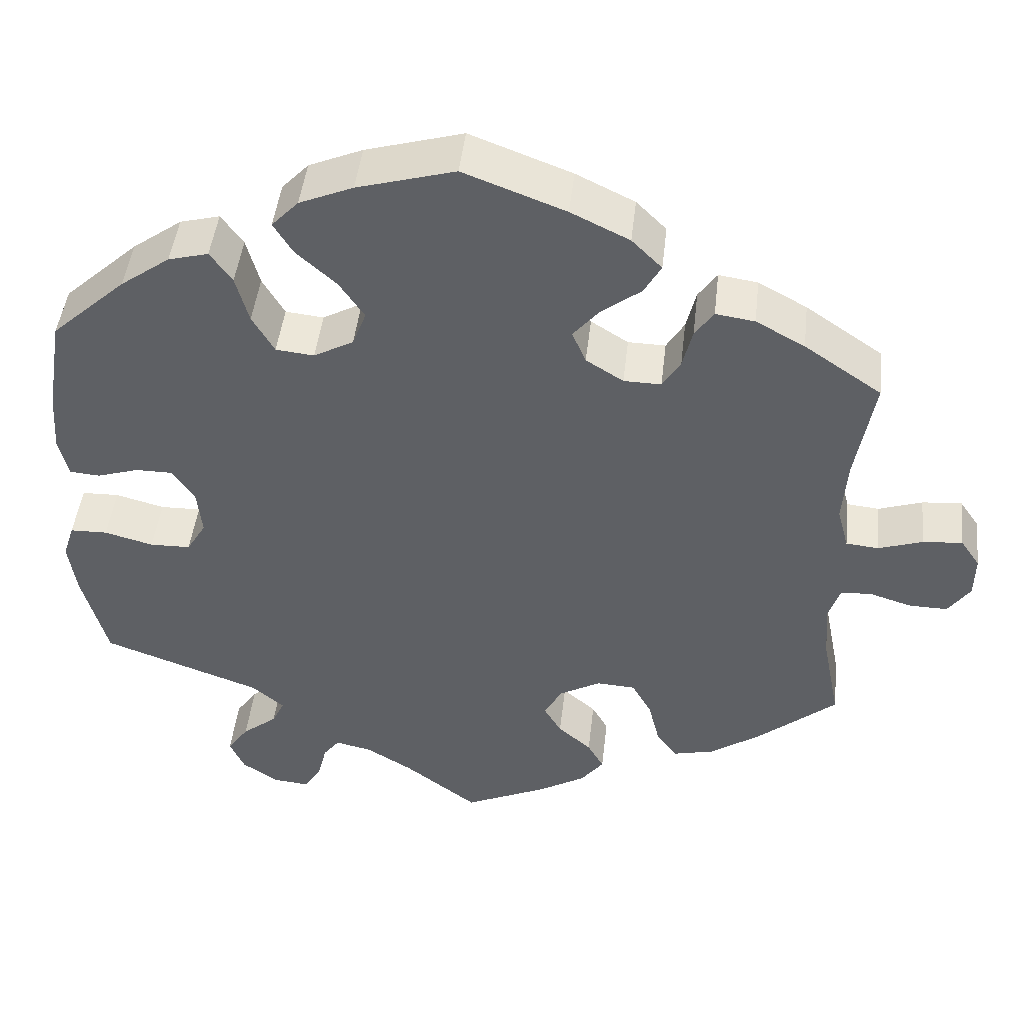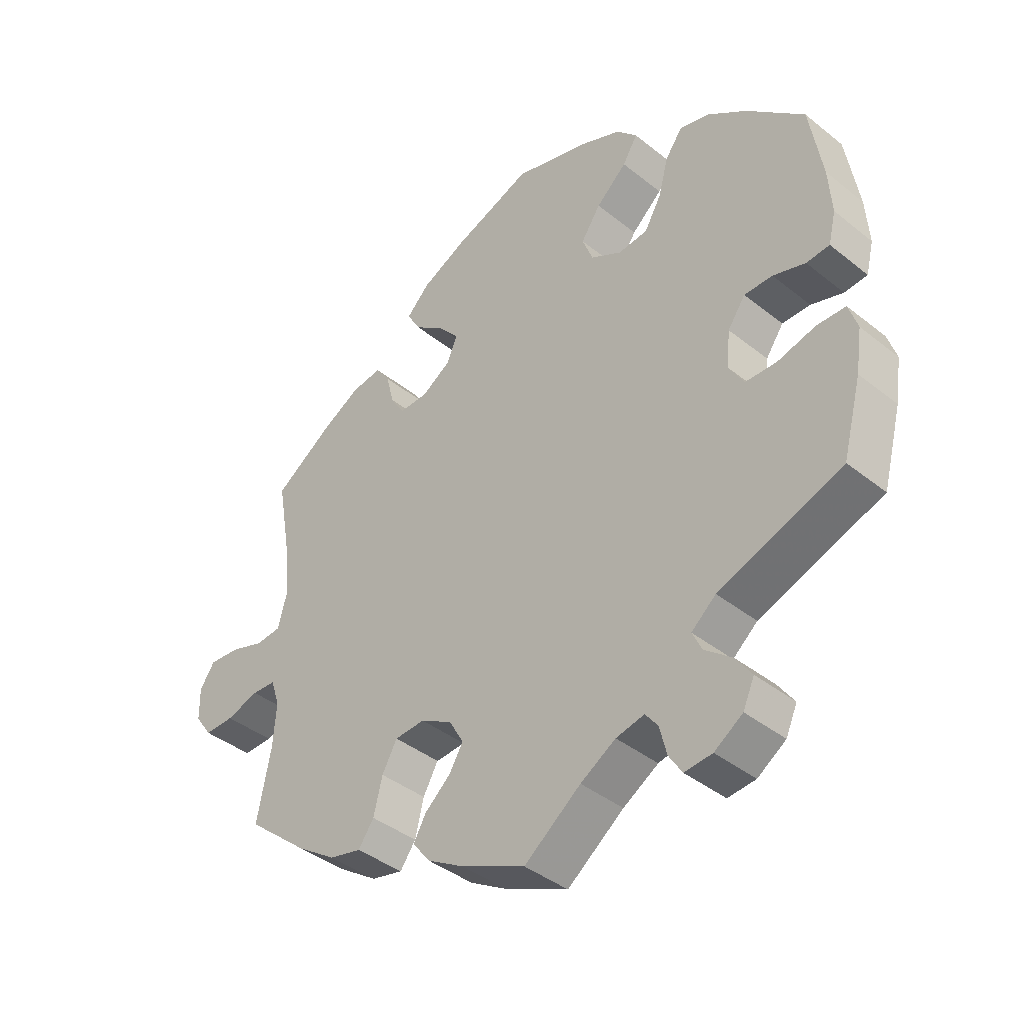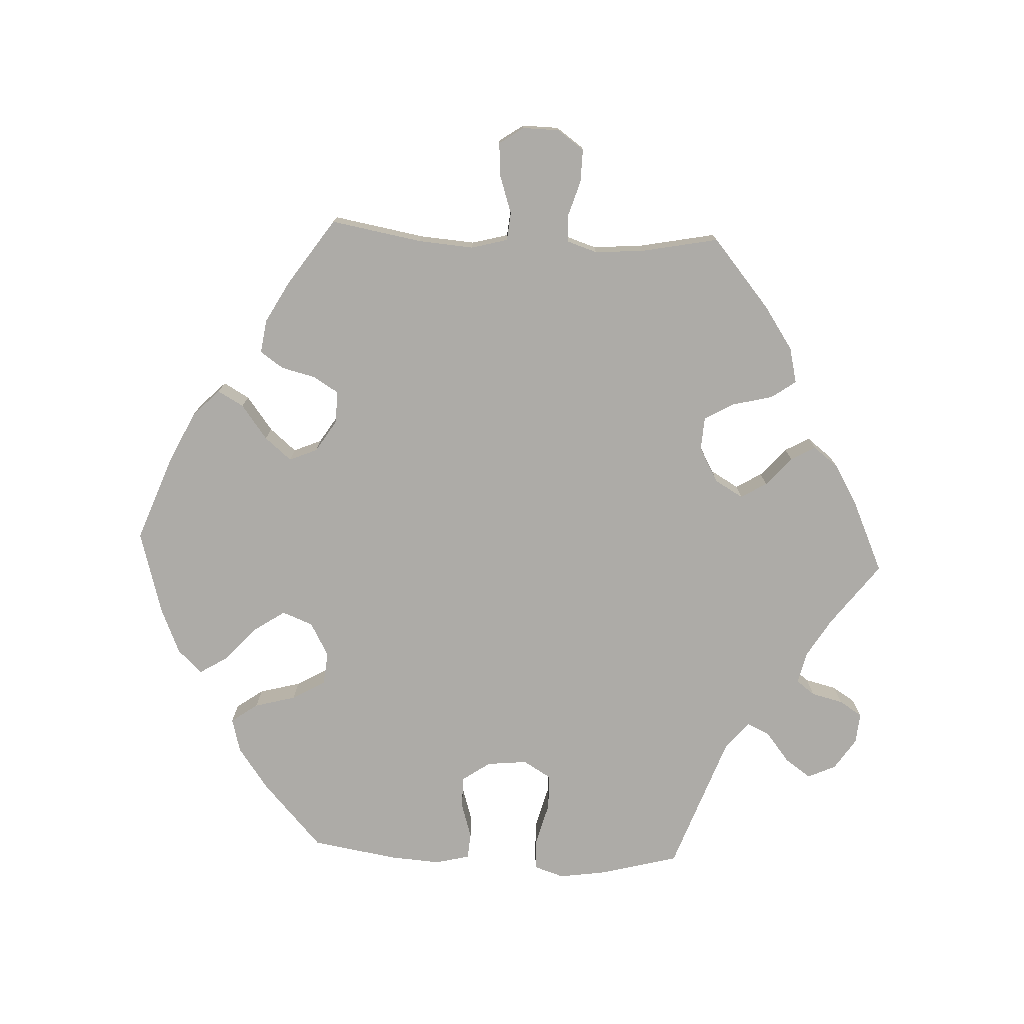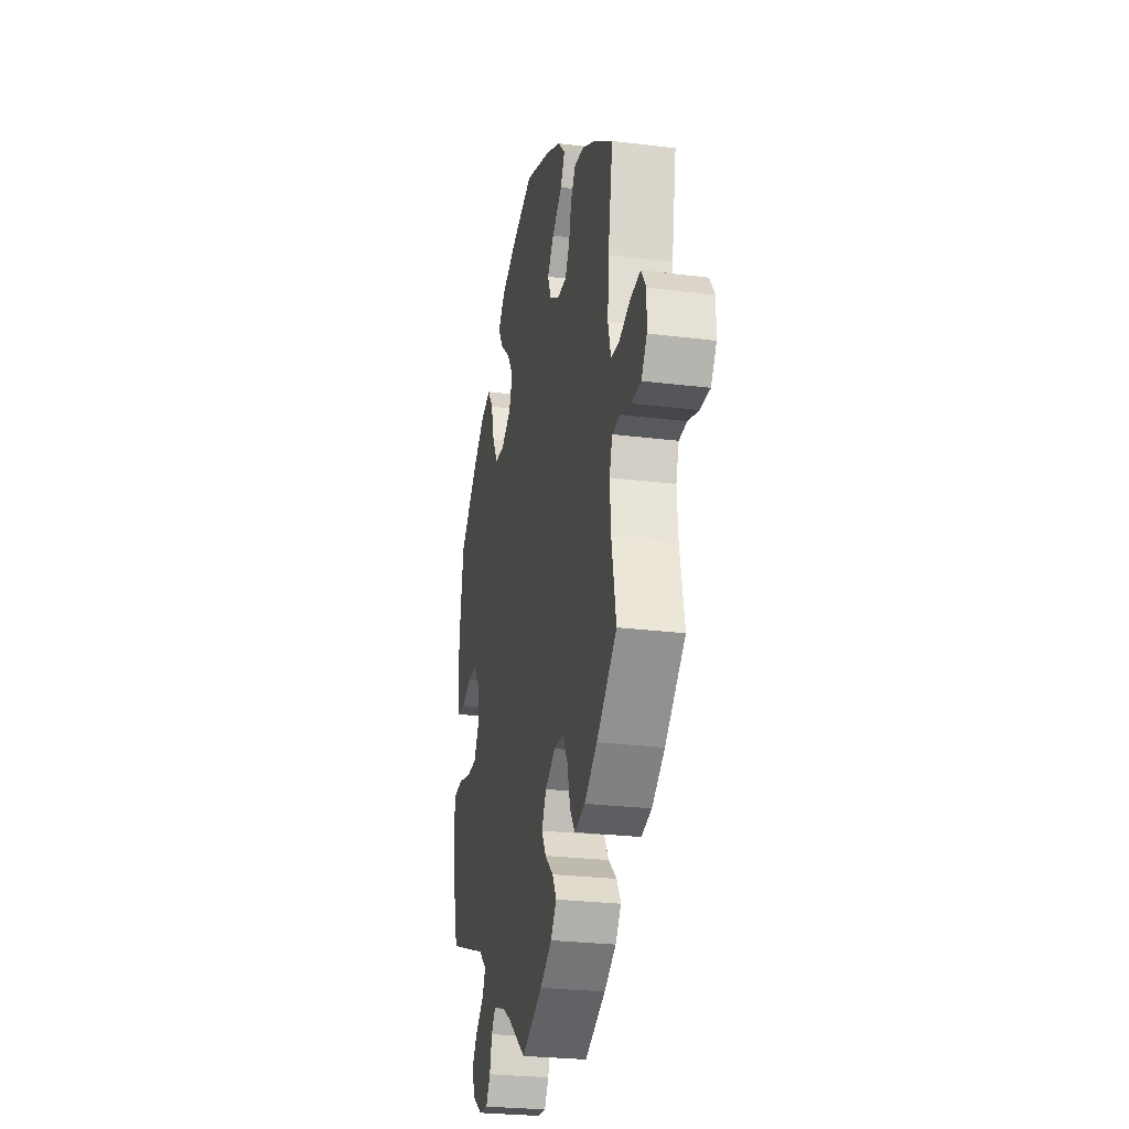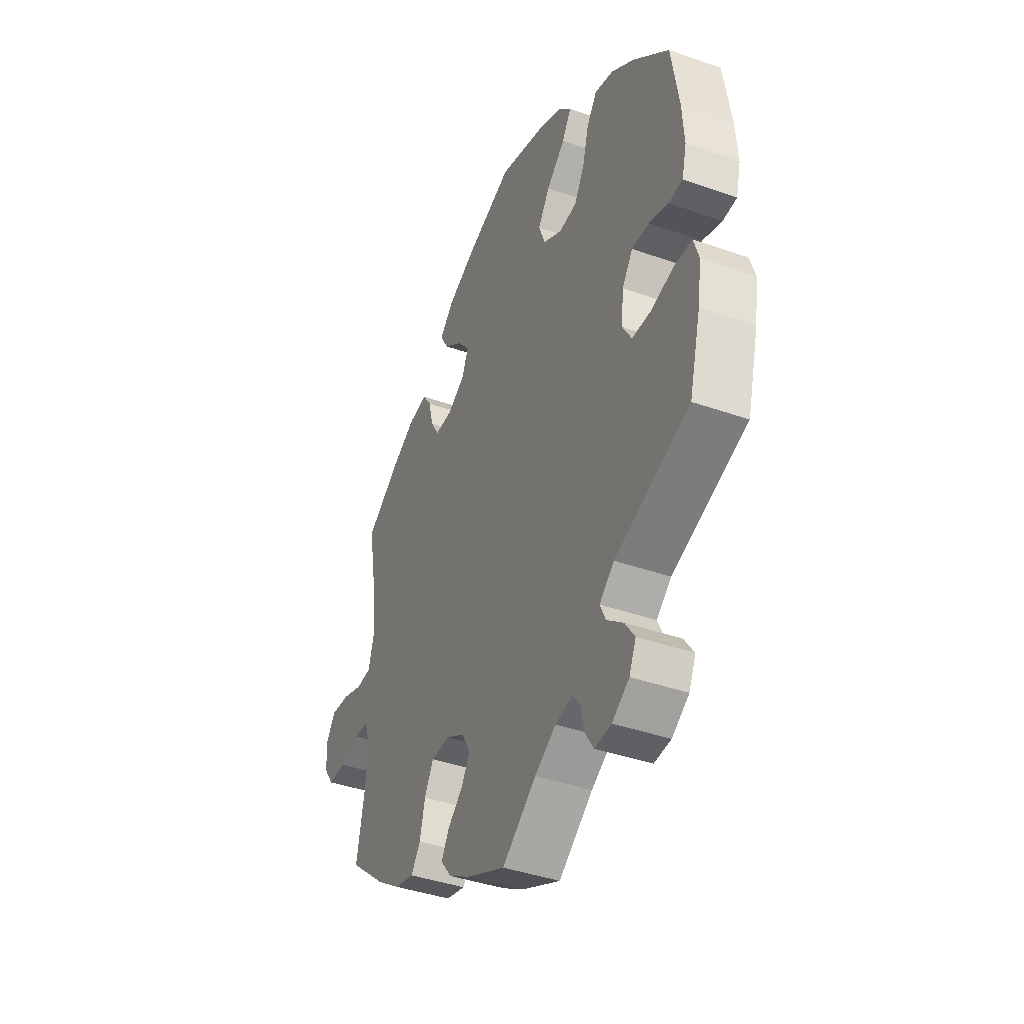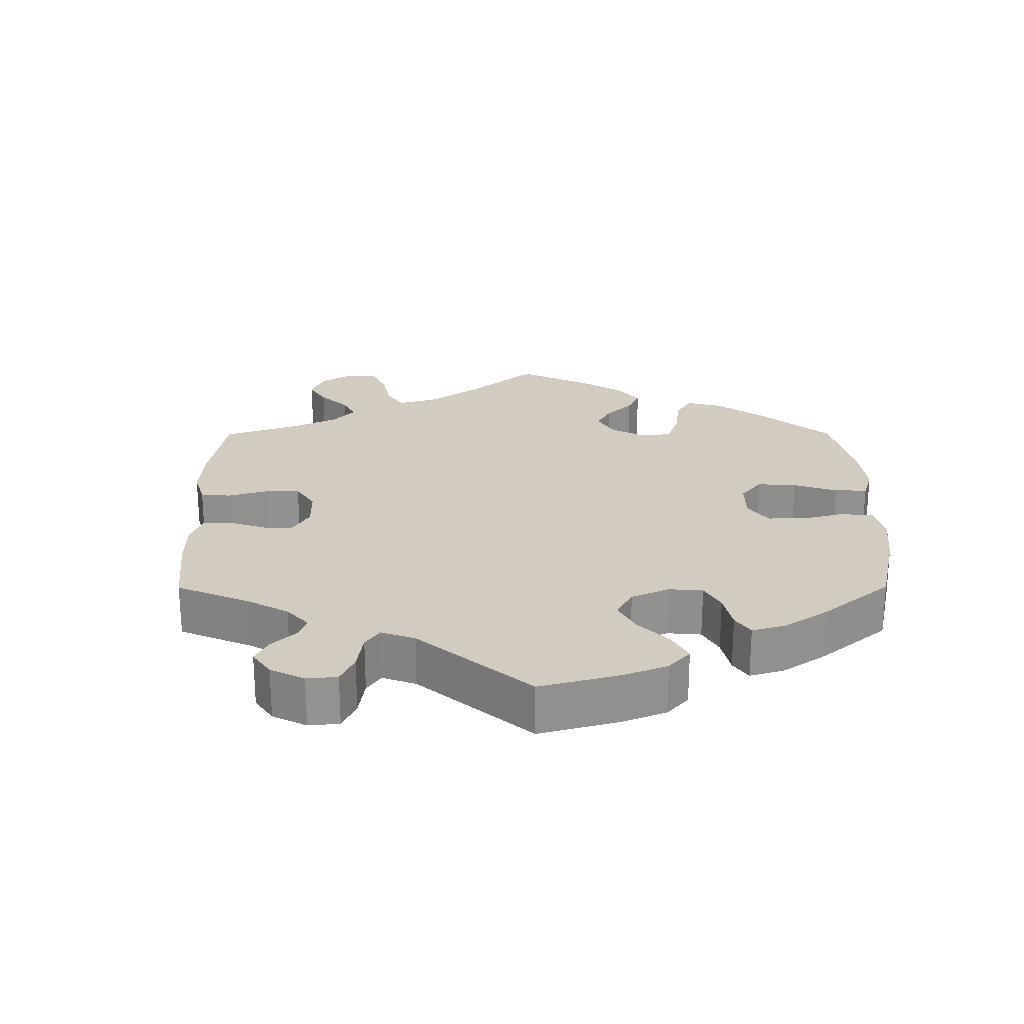
<metadata>
{"format":"obj","ext":"obj","renderer":"f3d","projection":"perspective","resolution":1024,"background":"white","views":[{"elev":45.9,"azim":6.4,"up":"+Z"},{"elev":-40.4,"azim":-134.4,"up":"+Z"},{"elev":-76.4,"azim":87.3,"up":"+Y"},{"elev":-26.3,"azim":78.9,"up":"+Z"},{"elev":-40.1,"azim":-113.5,"up":"+Z"},{"elev":24.2,"azim":-120.2,"up":"+Y"}]}
</metadata>
<code>
v 0.478 0.07 0.159
v 0.472 0.07 0.08
v 0.486 0.07 0.028
v 0.526 0.07 0.024
v 0.58 0.07 0.042
v 0.629 0.07 0.046
v 0.653 0.07 0.011
v 0.652 0.07 -0.041
v 0.625 0.07 -0.079
v 0.578 0.07 -0.078
v 0.526 0.07 -0.062
v 0.488 0.07 -0.064
v 0.474 0.07 -0.107
v 0.479 0.07 -0.176
v 0.501 0.07 -0.288
v 0.403 0.07 -0.37
v 0.341 0.07 -0.412
v 0.29 0.07 -0.424
v 0.265 0.07 -0.389
v 0.251 0.07 -0.332
v 0.227 0.07 -0.289
v 0.179 0.07 -0.286
v 0.129 0.07 -0.314
v 0.106 0.07 -0.354
v 0.128 0.07 -0.391
v 0.169 0.07 -0.427
v 0.189 0.07 -0.462
v 0.161 0.07 -0.498
v 0.103 0.07 -0.532
v 0.001 0.07 -0.578
v -0.089 0.07 -0.51
v -0.145 0.07 -0.476
v -0.19 0.07 -0.466
v -0.21 0.07 -0.492
v -0.221 0.07 -0.537
v -0.242 0.07 -0.57
v -0.286 0.07 -0.566
v -0.331 0.07 -0.536
v -0.349 0.07 -0.496
v -0.323 0.07 -0.459
v -0.28 0.07 -0.425
v -0.265 0.07 -0.393
v -0.304 0.07 -0.36
v -0.5 0.07 -0.289
v -0.53 0.07 -0.176
v -0.54 0.07 -0.109
v -0.526 0.07 -0.066
v -0.48 0.07 -0.065
v -0.42 0.07 -0.081
v -0.37 0.07 -0.08
v -0.346 0.07 -0.04
v -0.352 0.07 0.018
v -0.38 0.07 0.058
v -0.425 0.07 0.058
v -0.476 0.07 0.042
v -0.513 0.07 0.045
v -0.525 0.07 0.094
v -0.52 0.07 0.167
v -0.5 0.07 0.289
v -0.408 0.07 0.373
v -0.347 0.07 0.417
v -0.298 0.07 0.43
v -0.271 0.07 0.392
v -0.255 0.07 0.333
v -0.228 0.07 0.286
v -0.181 0.07 0.281
v -0.132 0.07 0.308
v -0.115 0.07 0.352
v -0.146 0.07 0.398
v -0.195 0.07 0.442
v -0.219 0.07 0.481
v -0.186 0.07 0.516
v -0.12 0.07 0.544
v 0 0.07 0.578
v 0.125 0.07 0.531
v 0.197 0.07 0.496
v 0.234 0.07 0.459
v 0.213 0.07 0.422
v 0.164 0.07 0.385
v 0.132 0.07 0.347
v 0.149 0.07 0.307
v 0.195 0.07 0.278
v 0.241 0.07 0.277
v 0.263 0.07 0.313
v 0.275 0.07 0.362
v 0.298 0.07 0.395
v 0.346 0.07 0.388
v 0.406 0.07 0.355
v 0.501 0.07 0.29
v 0.478 0 0.159
v 0.472 0 0.08
v 0.486 0 0.028
v 0.526 0 0.024
v 0.58 0 0.042
v 0.629 0 0.046
v 0.653 0 0.011
v 0.652 0 -0.041
v 0.625 0 -0.079
v 0.578 0 -0.078
v 0.526 0 -0.062
v 0.488 0 -0.064
v 0.474 0 -0.107
v 0.479 0 -0.176
v 0.501 0 -0.288
v 0.403 0 -0.37
v 0.341 0 -0.412
v 0.29 0 -0.424
v 0.265 0 -0.389
v 0.251 0 -0.332
v 0.227 0 -0.289
v 0.179 0 -0.286
v 0.129 0 -0.314
v 0.106 0 -0.354
v 0.128 0 -0.391
v 0.169 0 -0.427
v 0.189 0 -0.462
v 0.161 0 -0.498
v 0.103 0 -0.532
v 0.001 0 -0.578
v -0.089 0 -0.51
v -0.145 0 -0.476
v -0.19 0 -0.466
v -0.21 0 -0.492
v -0.221 0 -0.537
v -0.242 0 -0.57
v -0.286 0 -0.566
v -0.331 0 -0.536
v -0.349 0 -0.496
v -0.323 0 -0.459
v -0.28 0 -0.425
v -0.265 0 -0.393
v -0.304 0 -0.36
v -0.5 0 -0.289
v -0.53 0 -0.176
v -0.54 0 -0.109
v -0.526 0 -0.066
v -0.48 0 -0.065
v -0.42 0 -0.081
v -0.37 0 -0.08
v -0.346 0 -0.04
v -0.352 0 0.018
v -0.38 0 0.058
v -0.425 0 0.058
v -0.476 0 0.042
v -0.513 0 0.045
v -0.525 0 0.094
v -0.52 0 0.167
v -0.5 0 0.289
v -0.408 0 0.373
v -0.347 0 0.417
v -0.298 0 0.43
v -0.271 0 0.392
v -0.255 0 0.333
v -0.228 0 0.286
v -0.181 0 0.281
v -0.132 0 0.308
v -0.115 0 0.352
v -0.146 0 0.398
v -0.195 0 0.442
v -0.219 0 0.481
v -0.186 0 0.516
v -0.12 0 0.544
v 0 0 0.578
v 0.125 0 0.531
v 0.197 0 0.496
v 0.234 0 0.459
v 0.213 0 0.422
v 0.164 0 0.385
v 0.132 0 0.347
v 0.149 0 0.307
v 0.195 0 0.278
v 0.241 0 0.277
v 0.263 0 0.313
v 0.275 0 0.362
v 0.298 0 0.395
v 0.346 0 0.388
v 0.406 0 0.355
v 0.501 0 0.29
f 88 89 1
f 87 88 1 2
f 84 85 86 87
f 83 84 87 2
f 82 83 2 3
f 81 82 3
f 76 77 78 79
f 76 79 80
f 75 76 80
f 74 75 80
f 73 74 80 81
f 69 70 71 72
f 68 69 72 73
f 61 62 63 64
f 61 64 65
f 60 61 65
f 59 60 65
f 58 59 65 66
f 54 55 56 57
f 53 54 57 58
f 46 47 48 49
f 46 49 50
f 43 44 45 46
f 42 43 46 50
f 38 39 40 41
f 38 41 42
f 37 38 42
f 34 35 36 37
f 33 34 37 42
f 32 33 42 50
f 28 29 30 31
f 25 26 27 28
f 24 25 28 31
f 23 24 31 32
f 17 18 19 20
f 17 20 21
f 14 15 16 17
f 13 14 17 21
f 12 13 21 22
f 8 9 10 11
f 8 11 12
f 7 8 12
f 4 5 6 7
f 3 4 7 12
f 81 3 12 22
f 68 73 81 22
f 53 58 66
f 52 53 66 67
f 51 52 67
f 23 32 50 51
f 23 51 67
f 22 23 67 68
f 90 178 177
f 91 90 177 176
f 176 175 174 173
f 91 176 173 172
f 92 91 172 171
f 92 171 170
f 168 167 166 165
f 169 168 165
f 169 165 164
f 169 164 163
f 170 169 163 162
f 161 160 159 158
f 162 161 158 157
f 153 152 151 150
f 154 153 150
f 154 150 149
f 154 149 148
f 155 154 148 147
f 146 145 144 143
f 147 146 143 142
f 138 137 136 135
f 139 138 135
f 135 134 133 132
f 139 135 132 131
f 130 129 128 127
f 131 130 127
f 131 127 126
f 126 125 124 123
f 131 126 123 122
f 139 131 122 121
f 120 119 118 117
f 117 116 115 114
f 120 117 114 113
f 121 120 113 112
f 109 108 107 106
f 110 109 106
f 106 105 104 103
f 110 106 103 102
f 111 110 102 101
f 100 99 98 97
f 101 100 97
f 101 97 96
f 96 95 94 93
f 101 96 93 92
f 111 101 92 170
f 111 170 162 157
f 155 147 142
f 156 155 142 141
f 156 141 140
f 140 139 121 112
f 156 140 112
f 157 156 112 111
f 1 90 91 2
f 2 91 92 3
f 3 92 93 4
f 4 93 94 5
f 5 94 95 6
f 6 95 96 7
f 7 96 97 8
f 8 97 98 9
f 9 98 99 10
f 10 99 100 11
f 11 100 101 12
f 12 101 102 13
f 13 102 103 14
f 14 103 104 15
f 15 104 105 16
f 16 105 106 17
f 17 106 107 18
f 18 107 108 19
f 19 108 109 20
f 20 109 110 21
f 21 110 111 22
f 22 111 112 23
f 23 112 113 24
f 24 113 114 25
f 25 114 115 26
f 26 115 116 27
f 27 116 117 28
f 28 117 118 29
f 29 118 119 30
f 30 119 120 31
f 31 120 121 32
f 32 121 122 33
f 33 122 123 34
f 34 123 124 35
f 35 124 125 36
f 36 125 126 37
f 37 126 127 38
f 38 127 128 39
f 39 128 129 40
f 40 129 130 41
f 41 130 131 42
f 42 131 132 43
f 43 132 133 44
f 44 133 134 45
f 45 134 135 46
f 46 135 136 47
f 47 136 137 48
f 48 137 138 49
f 49 138 139 50
f 50 139 140 51
f 51 140 141 52
f 52 141 142 53
f 53 142 143 54
f 54 143 144 55
f 55 144 145 56
f 56 145 146 57
f 57 146 147 58
f 58 147 148 59
f 59 148 149 60
f 60 149 150 61
f 61 150 151 62
f 62 151 152 63
f 63 152 153 64
f 64 153 154 65
f 65 154 155 66
f 66 155 156 67
f 67 156 157 68
f 68 157 158 69
f 69 158 159 70
f 70 159 160 71
f 71 160 161 72
f 72 161 162 73
f 73 162 163 74
f 74 163 164 75
f 75 164 165 76
f 76 165 166 77
f 77 166 167 78
f 78 167 168 79
f 79 168 169 80
f 80 169 170 81
f 81 170 171 82
f 82 171 172 83
f 83 172 173 84
f 84 173 174 85
f 85 174 175 86
f 86 175 176 87
f 87 176 177 88
f 88 177 178 89
f 89 178 90 1

</code>
